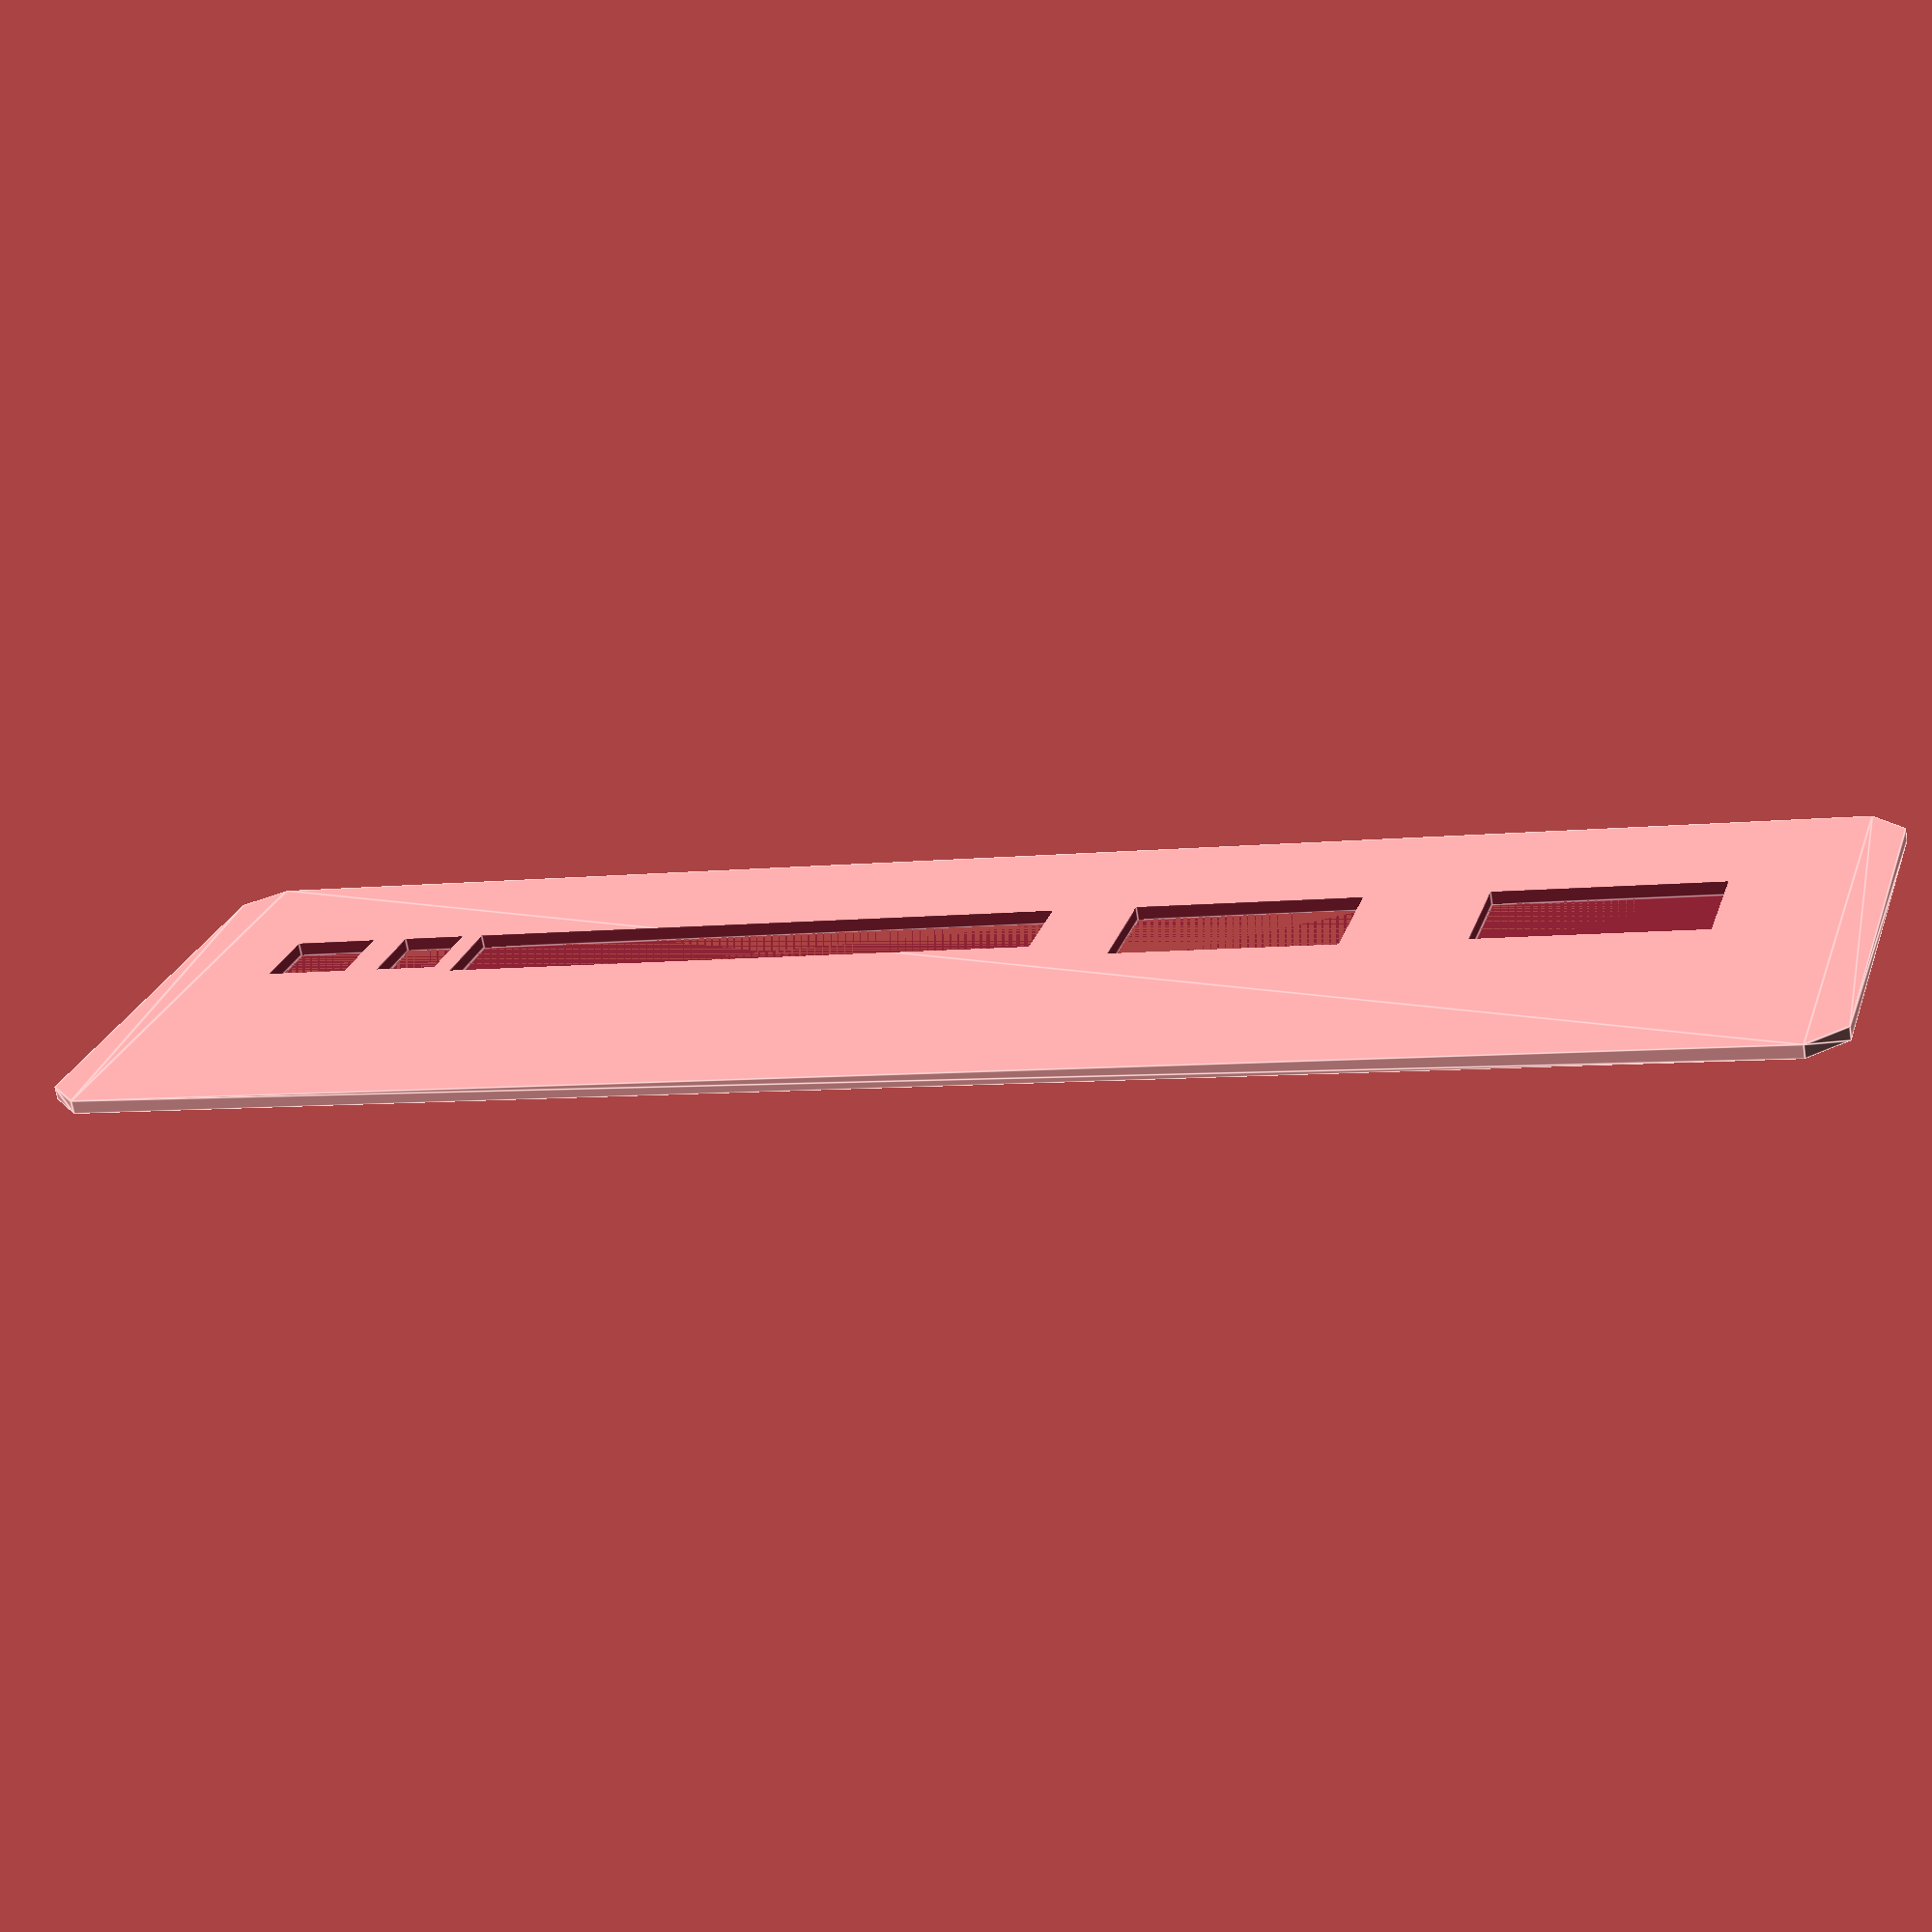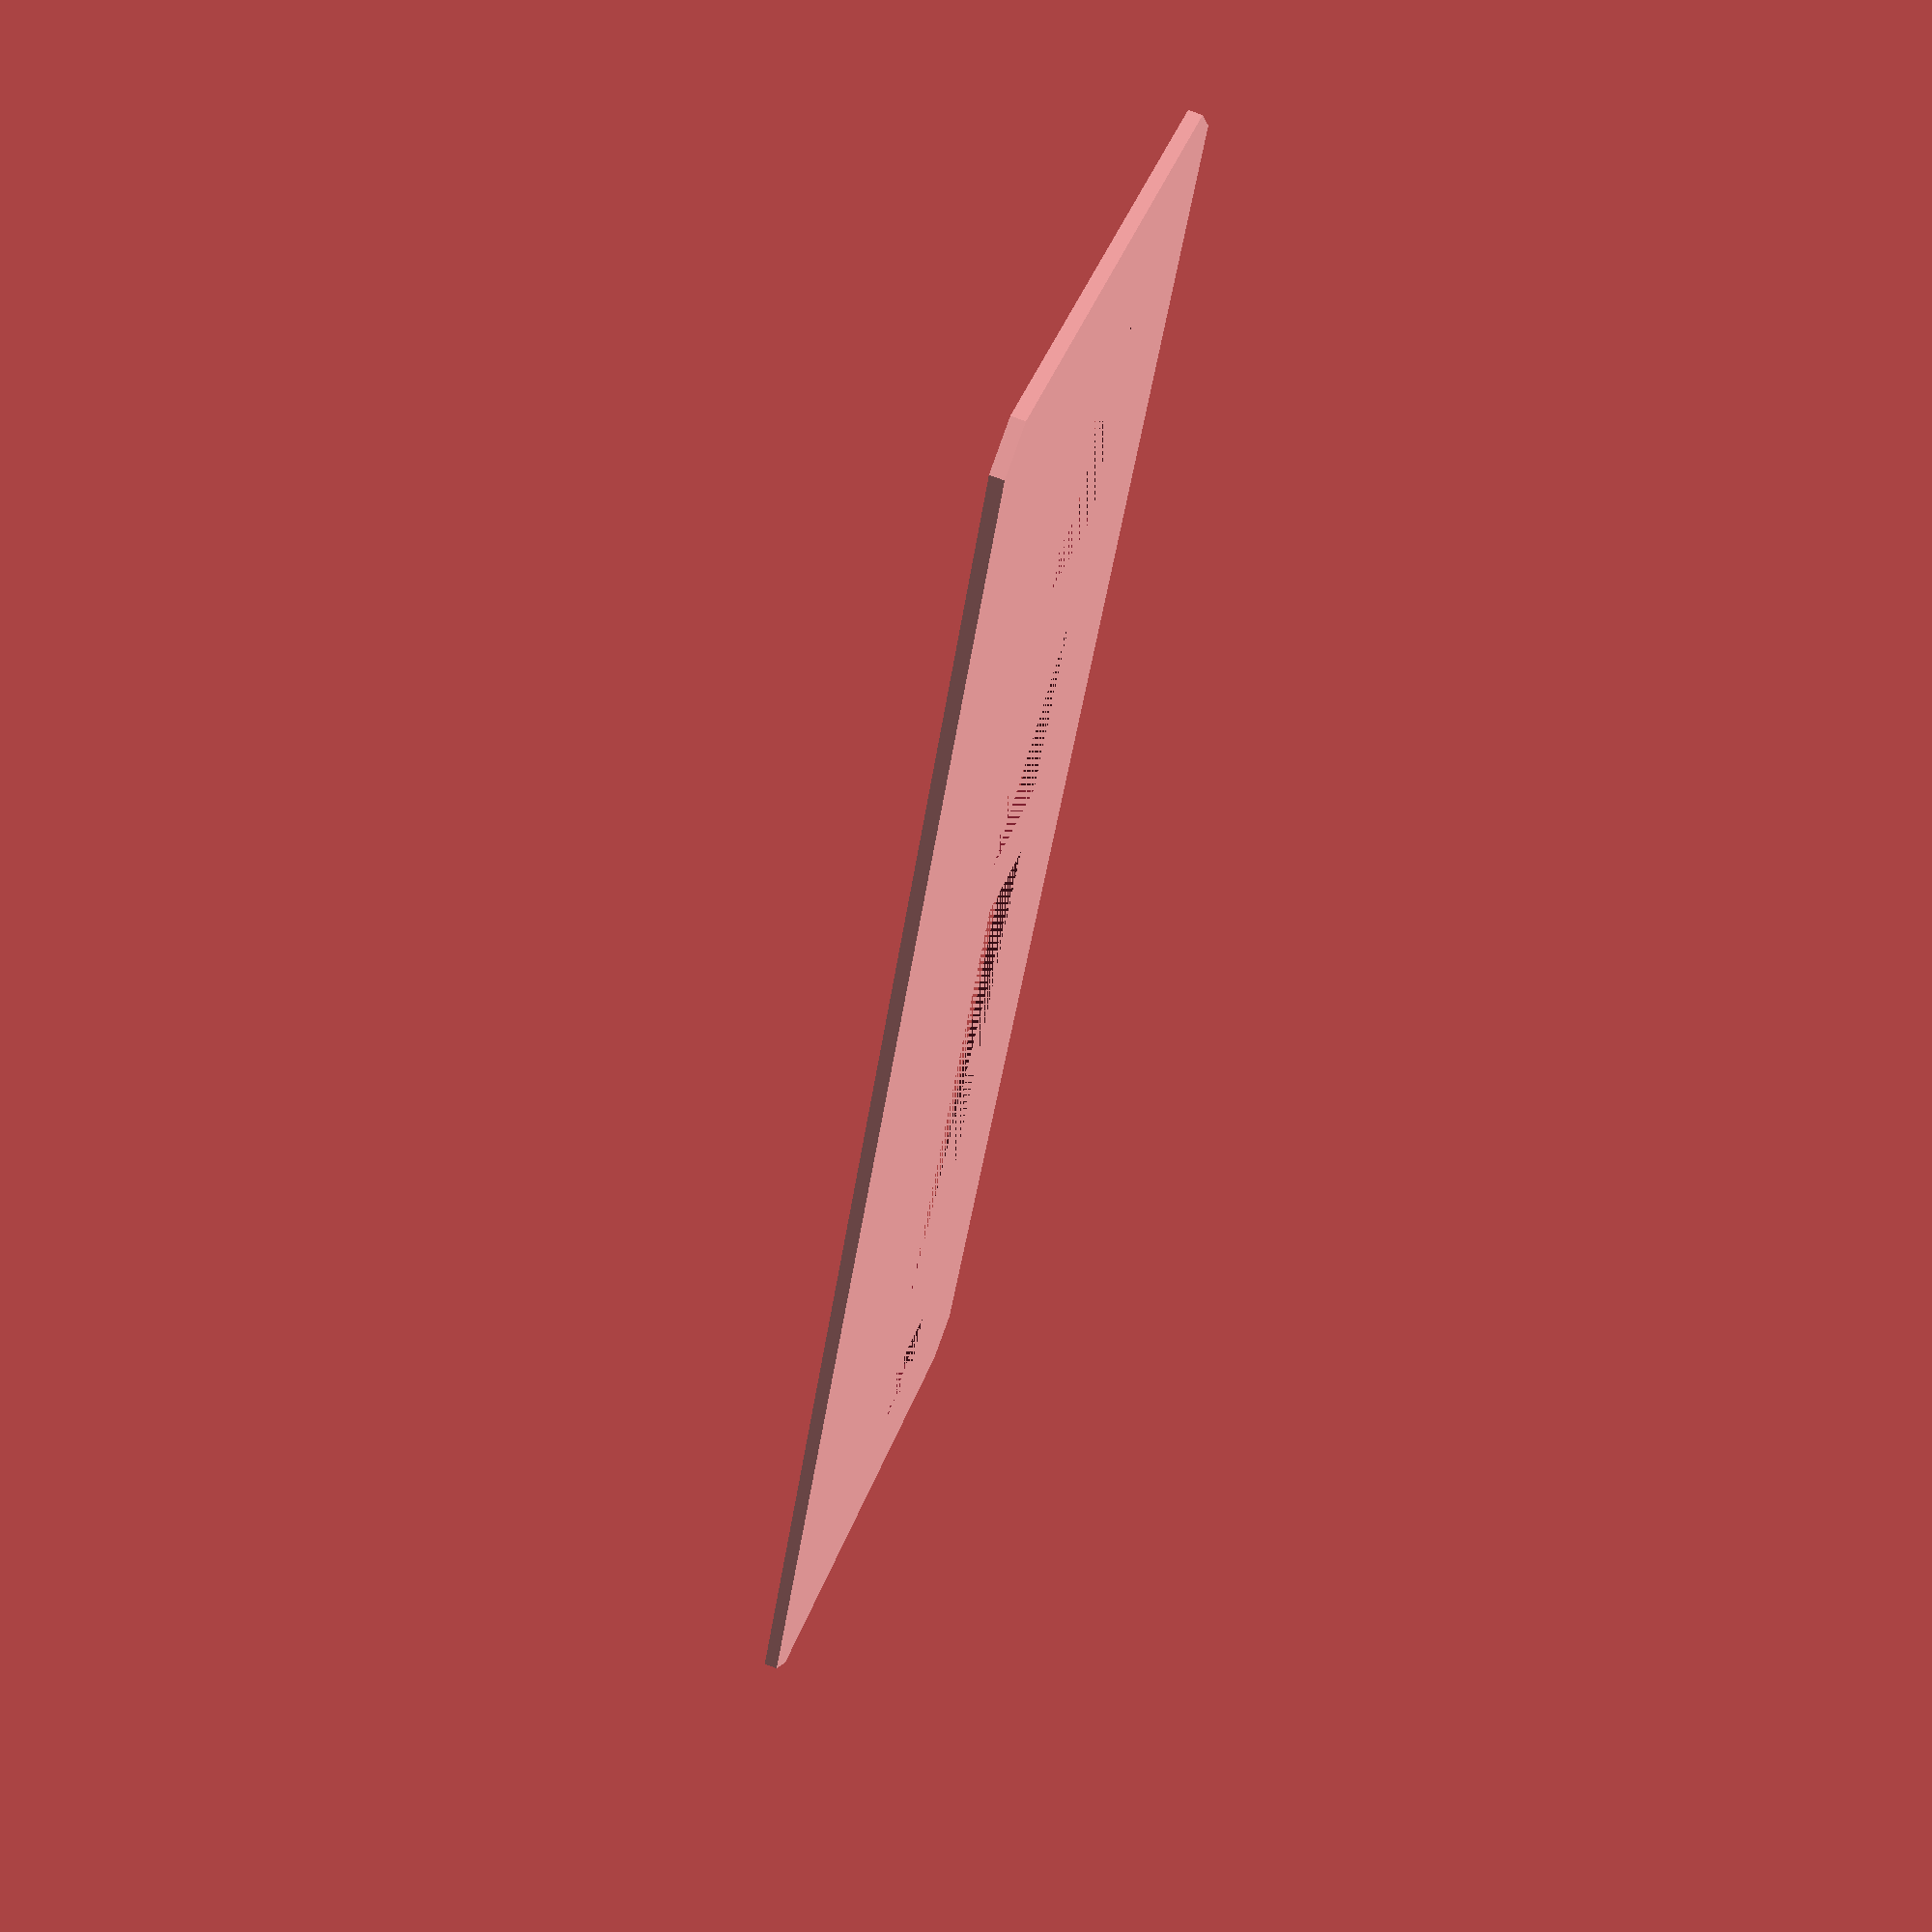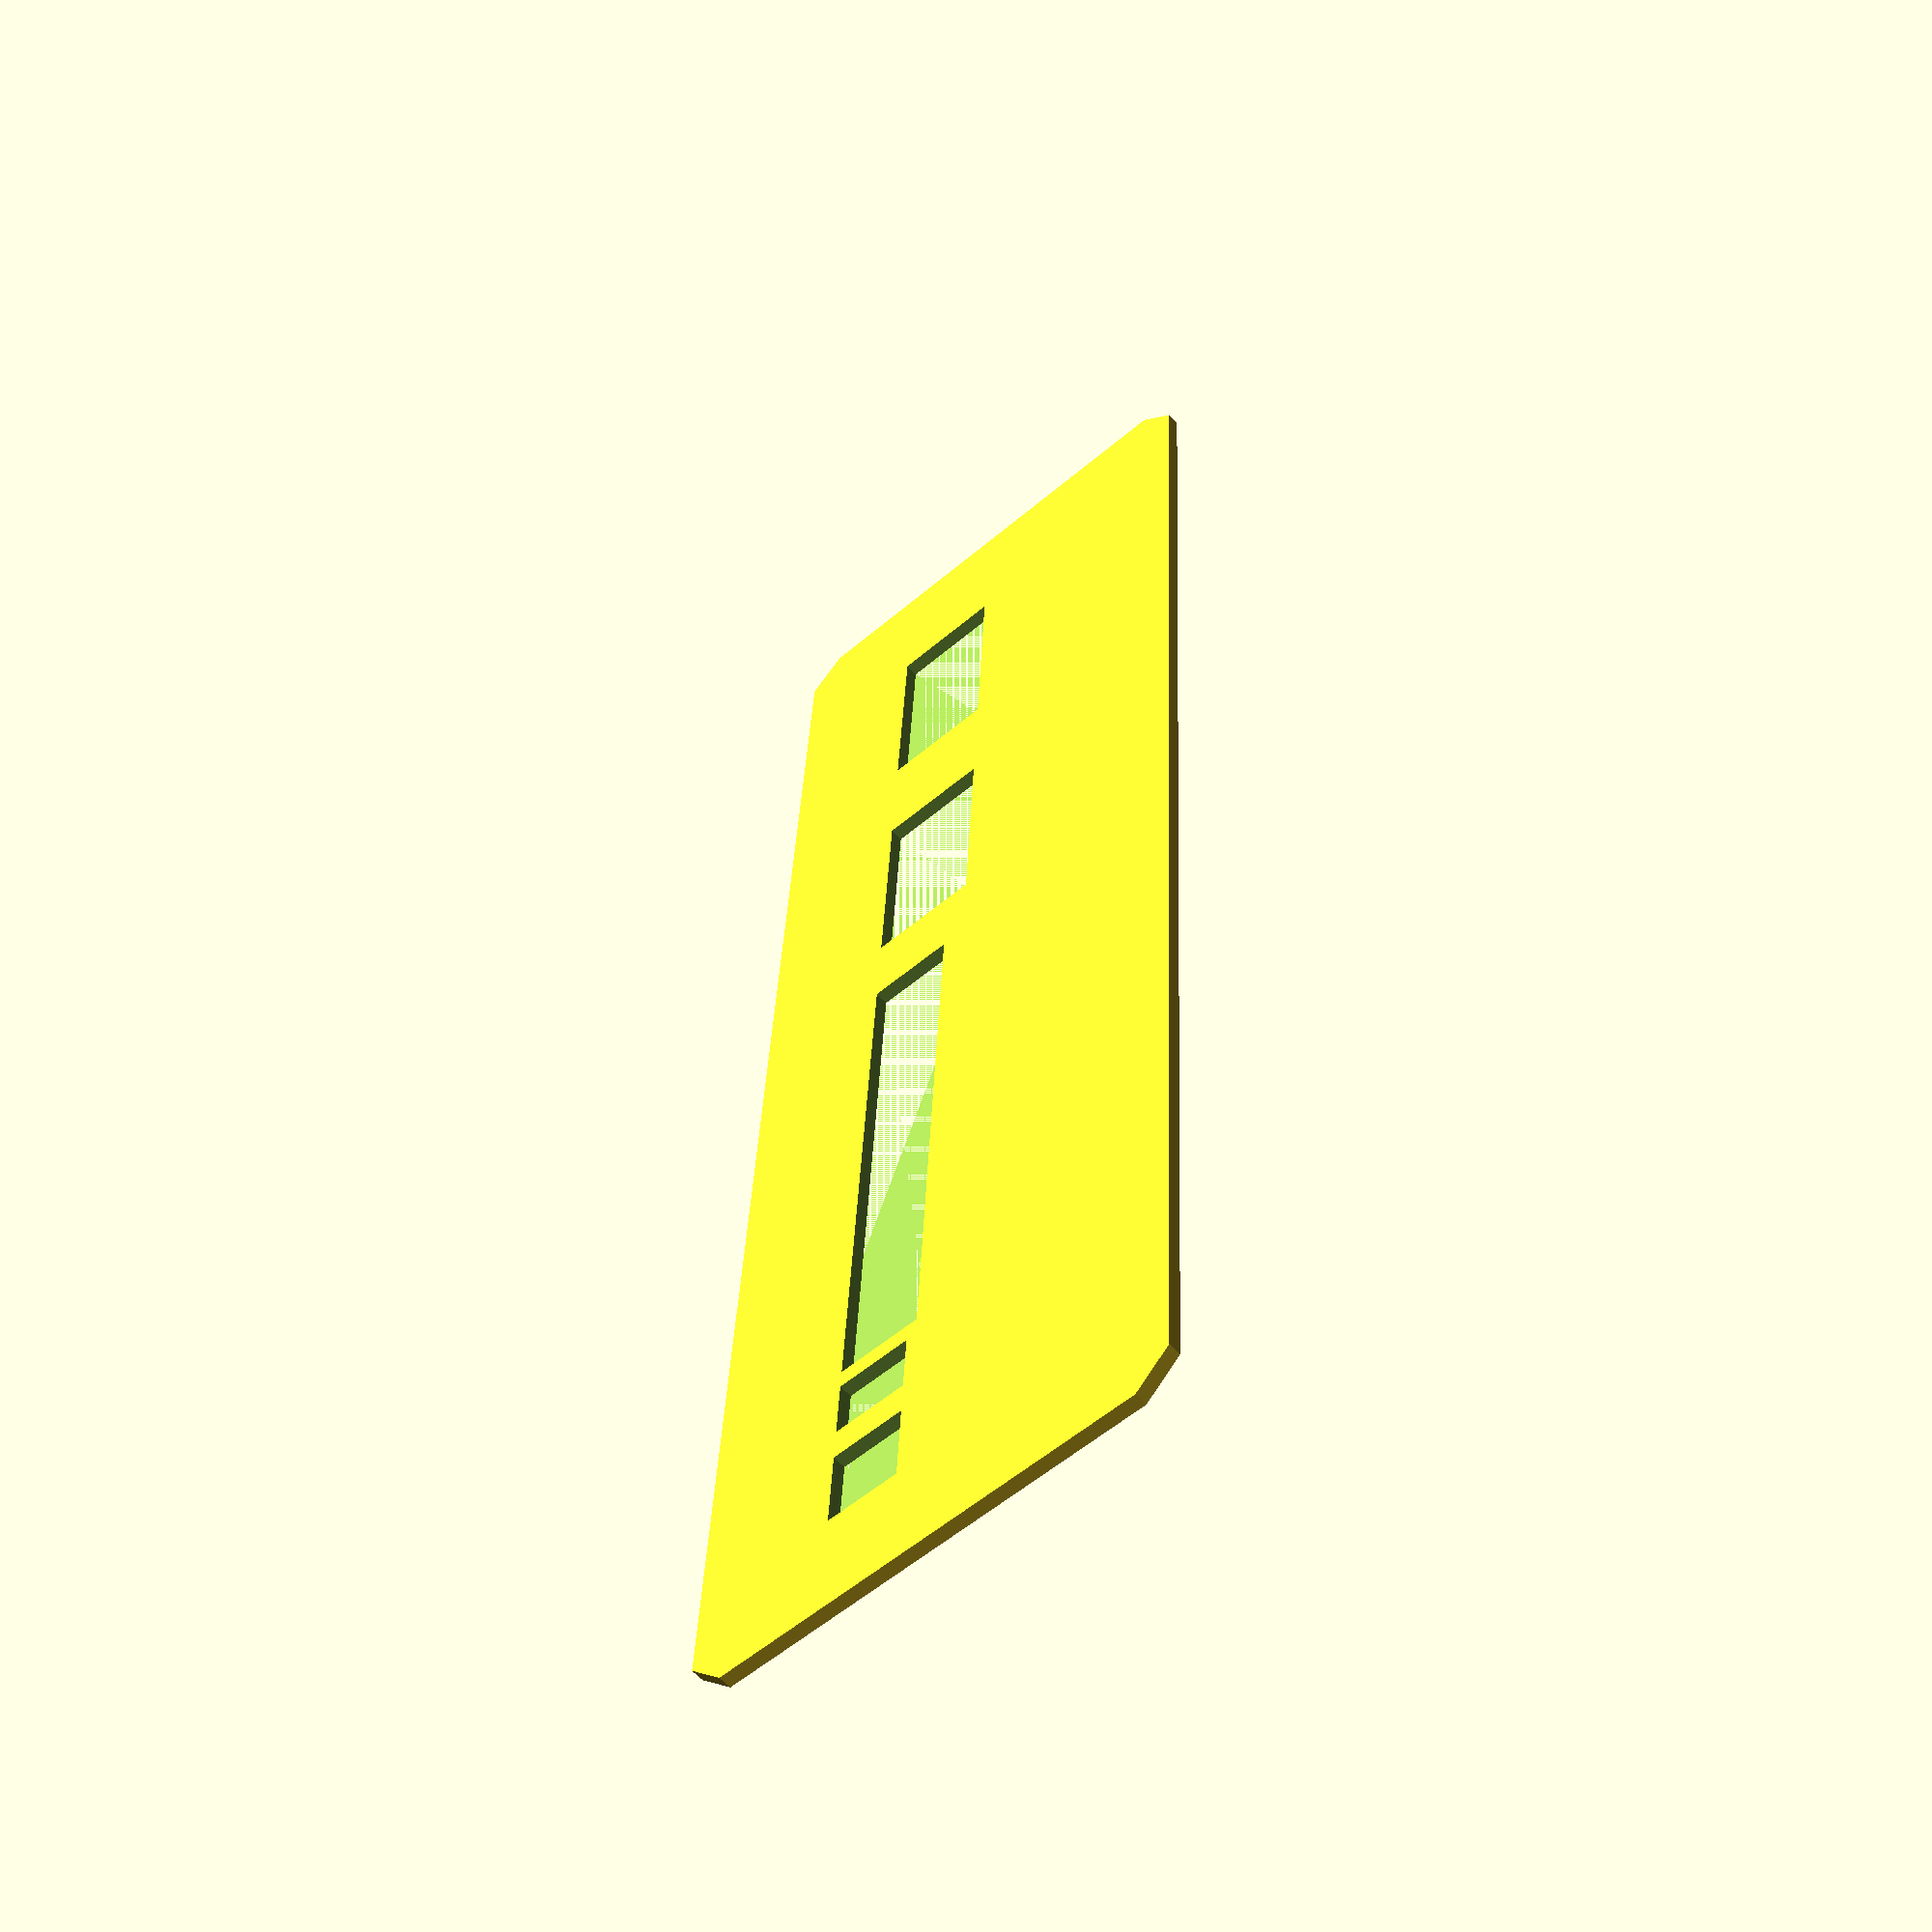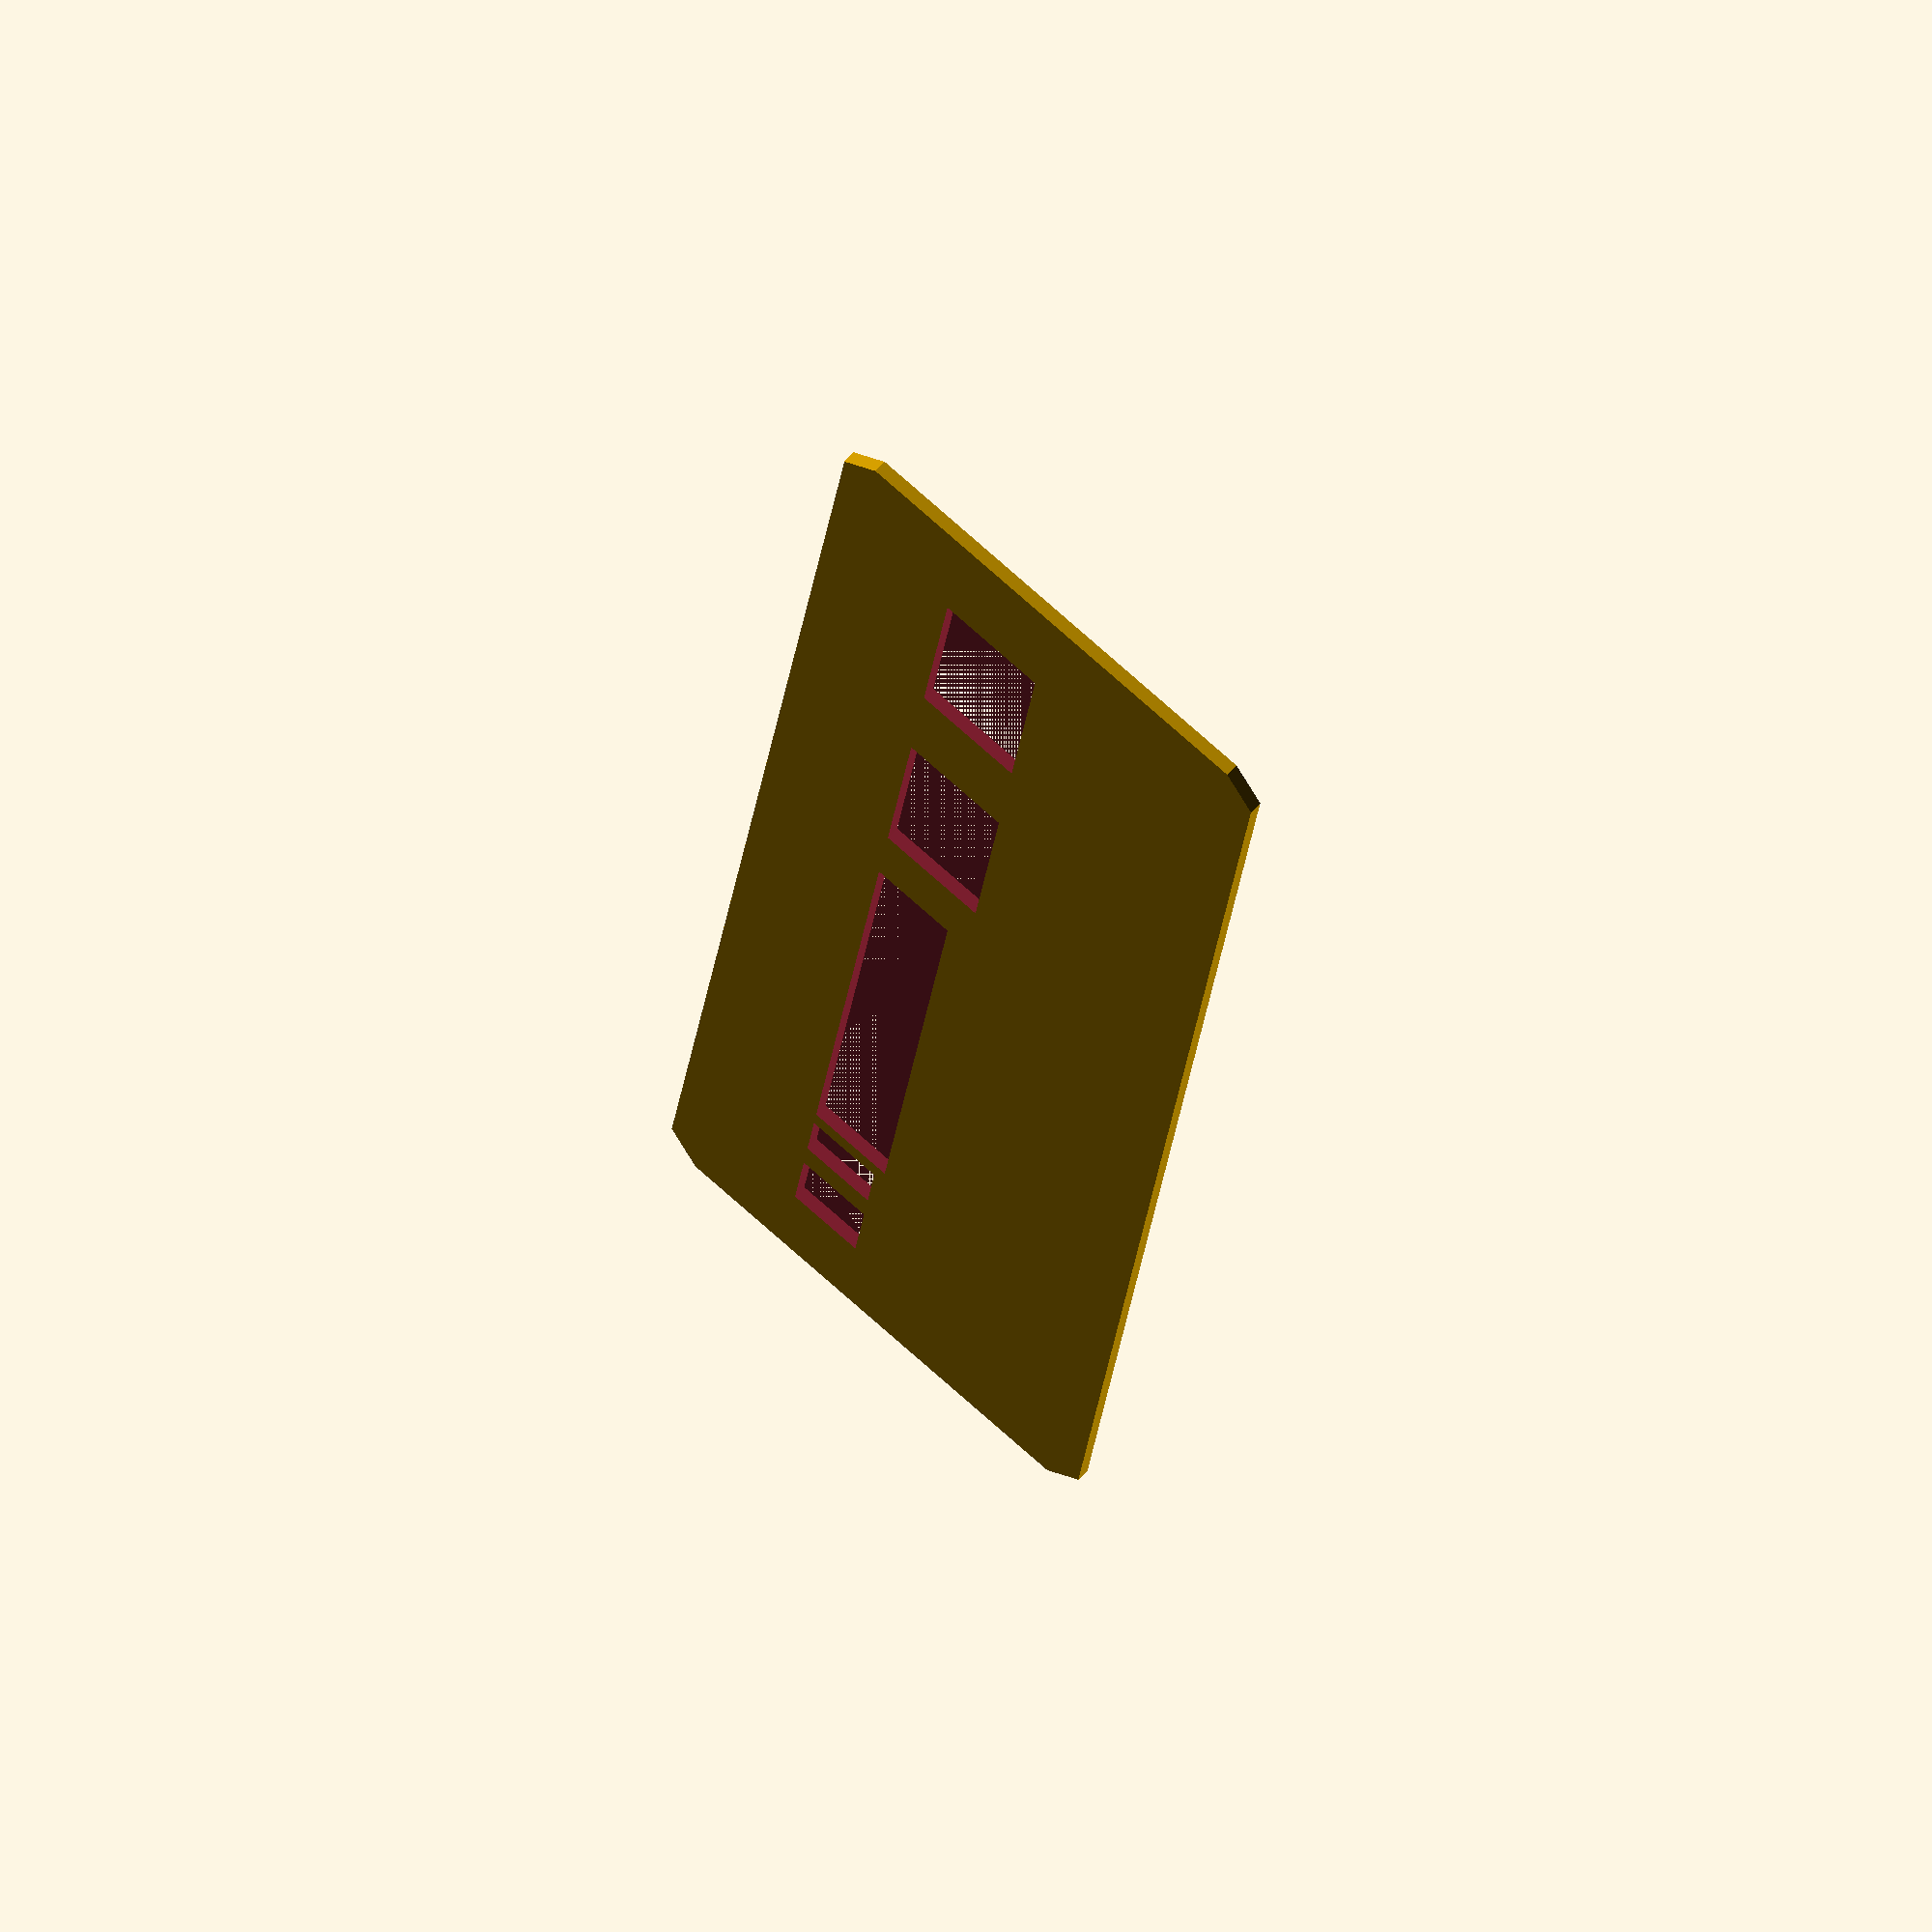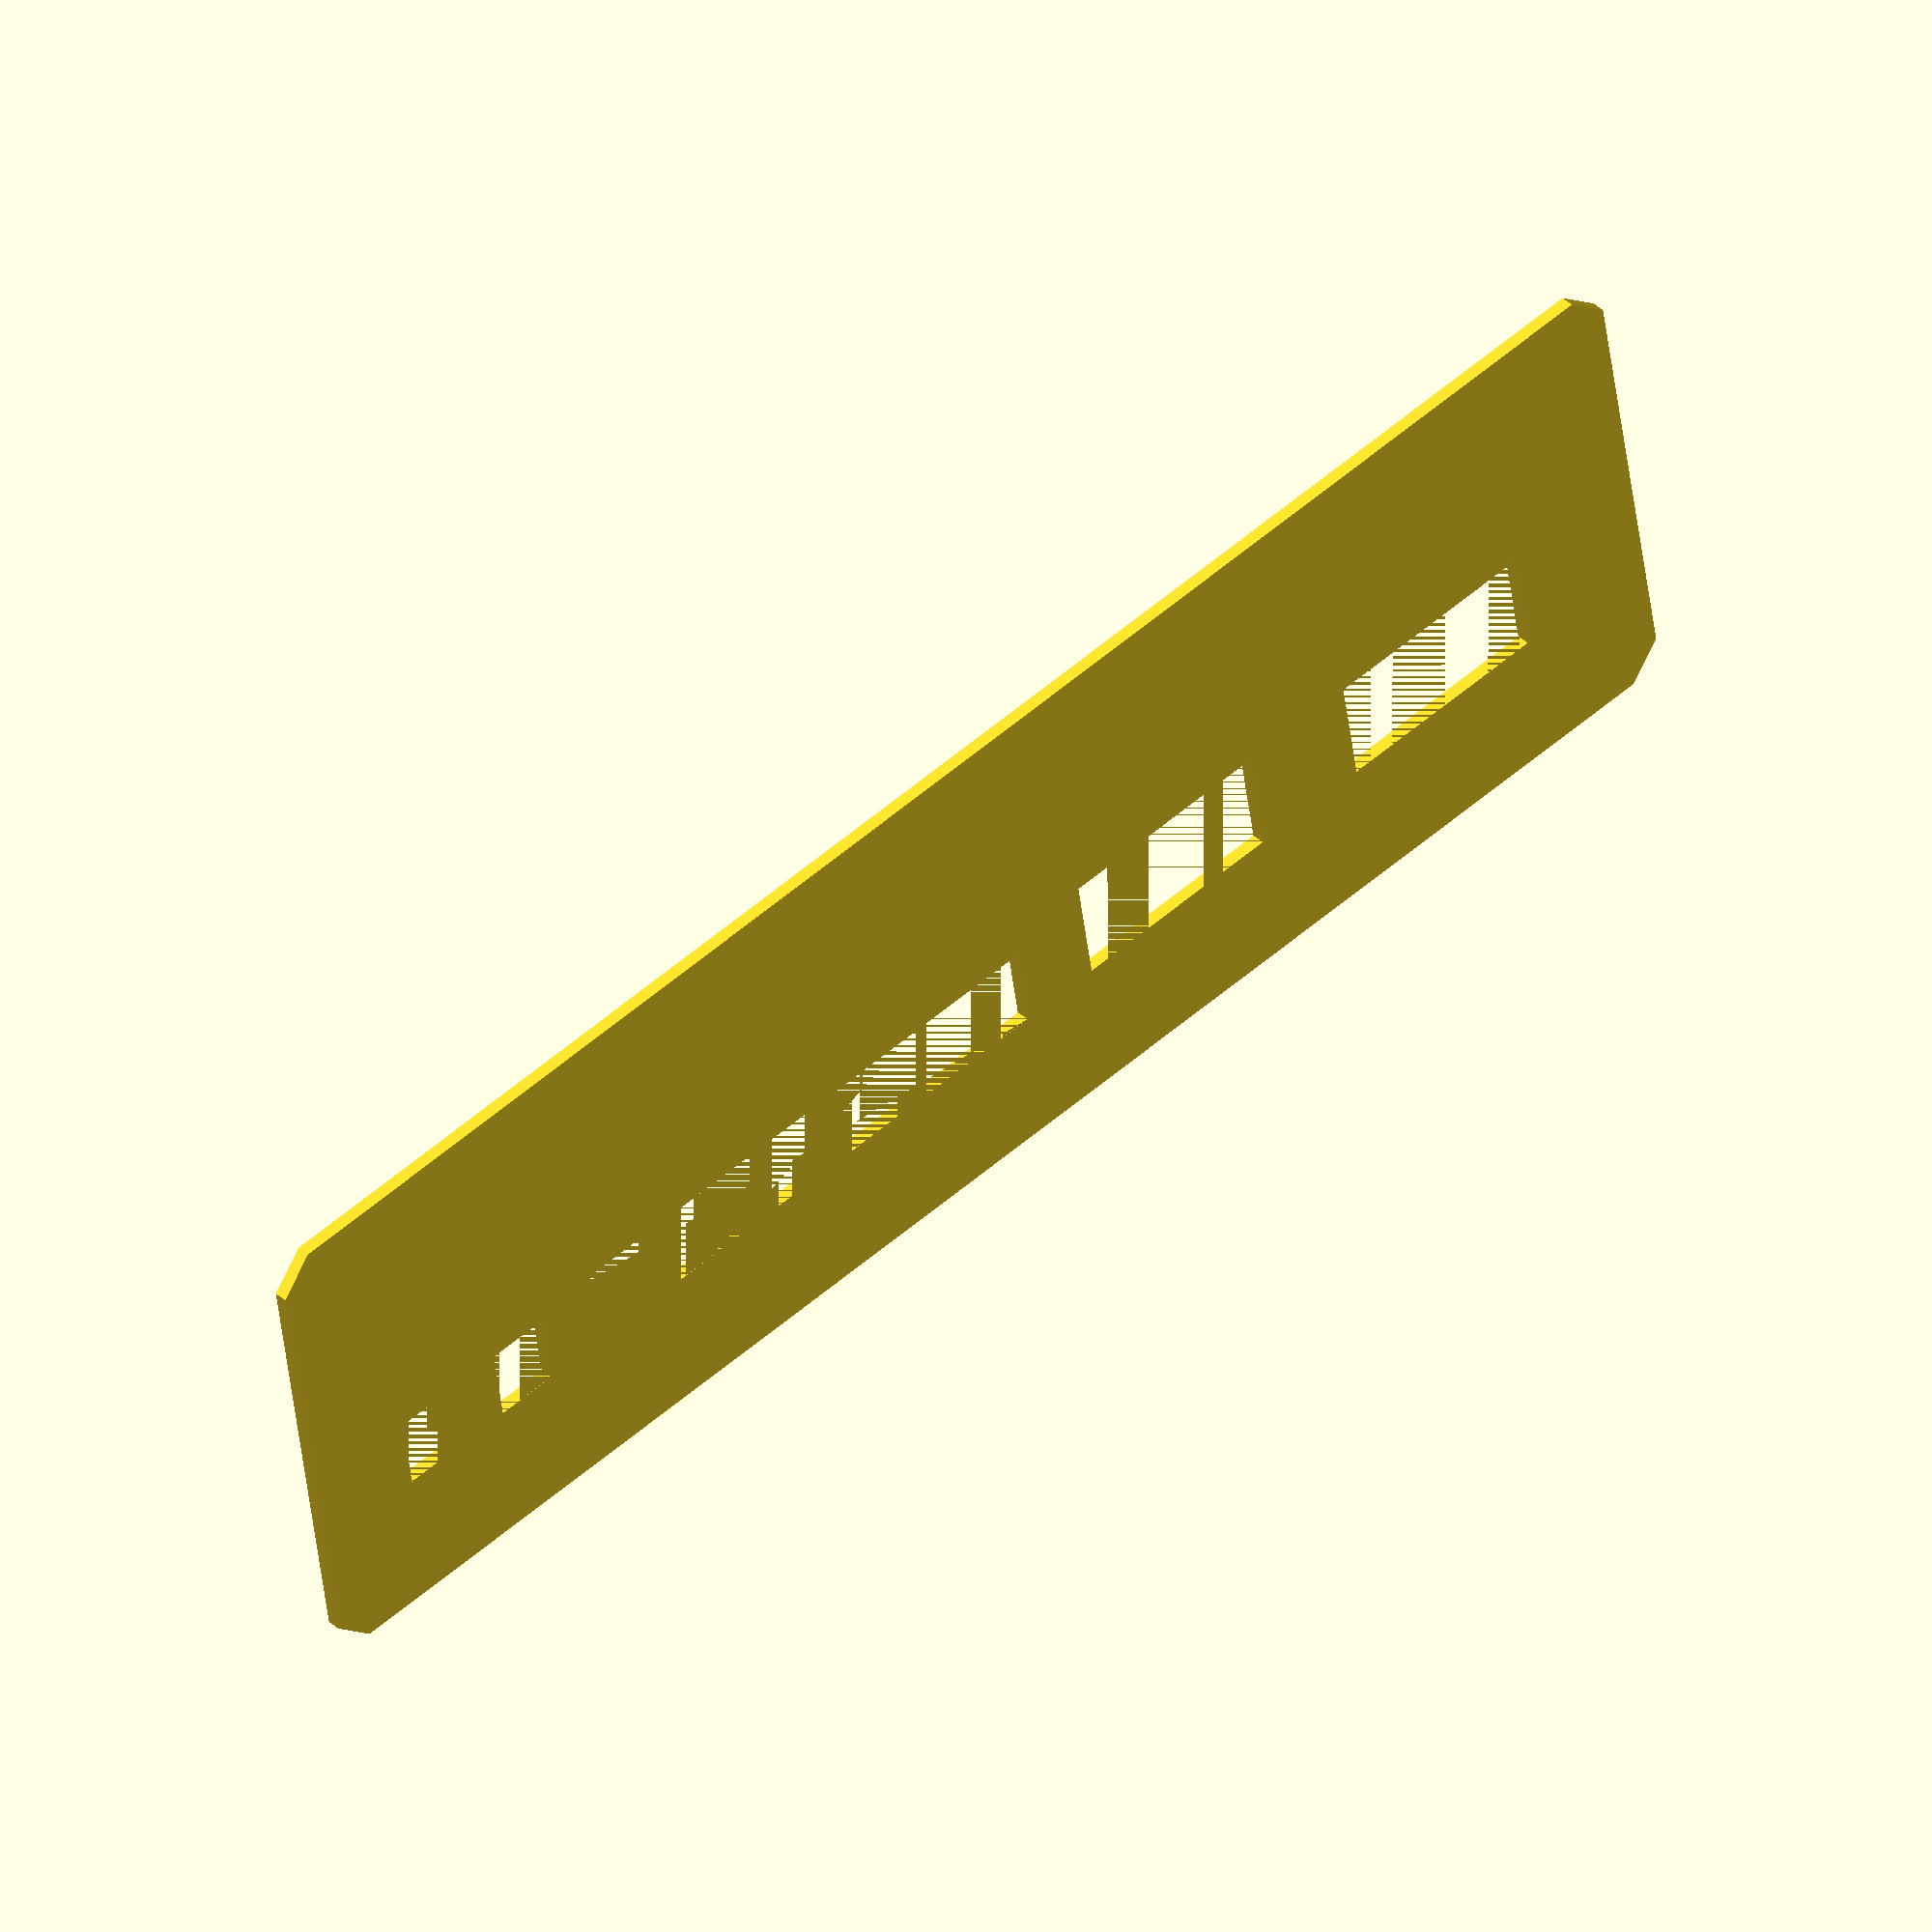
<openscad>
$fn = 20;

thick = 2;
tf = 0.95;

xmax = 250;
ymax = 180+thick;
zmax = 39*2;

dev_x = 21.5;
dev_bot = 21;

edge=5;

//rotate([180,0,0])
    shape();

module shape() {
    difference(){
        base_shape();
        
        translate([dev_x, dev_bot, 0])
            sio();
        
        translate([dev_x+17.5+32, dev_bot, 0])
            sio();
        
        translate([dev_x+17.5+32+32+12, dev_bot, 0])
            serpar();

        translate([dev_x+17.5+32+32+12+86+3, dev_bot, 0])
            barrel();
        
        translate([dev_x+17.5+32+32+12+86+3+9+5, dev_bot, 0])
            usb();
        
    }
    
    /*
    translate([edge, zmax-4*thick-edge, -thick])
        cube([xmax-2*edge-4*thick, 3, 3]);

    translate([edge, 32, -thick])
        cube([xmax-2*edge-4*thick, 3, 3]);

    translate([edge, 5, -thick])
        cube([xmax-2*edge-4*thick, 3, 3]);
    */

}

module usb() {
    cube([12, 11, thick]);
}

module barrel() {
    cube([9, 11, thick]);
}

module serpar() {
    cube([86, 12.5, thick]);
}

module sio() {
    cube([32, 16, thick]);
}

module base_shape() {
    
    rotate([0,0,0])
    linear_extrude(thick * tf)
        base_shape_2d(thick * tf);

}

module base_shape_2d(th) {
    
    echo("width:", xmax-2*th);
    echo("height:", zmax-2*th);
    
    polygon([[0, zmax-edge-2*th], [0, edge], [edge,0], [xmax-edge-2*th, 0], [xmax-2*th, edge], [xmax-2*th, zmax-edge-2*th],[xmax-edge-2*th, zmax-2*th], [edge, zmax-2*th]  ]);
}

</openscad>
<views>
elev=68.0 azim=196.2 roll=9.2 proj=p view=edges
elev=292.4 azim=68.2 roll=111.7 proj=p view=wireframe
elev=239.3 azim=272.7 roll=138.1 proj=p view=wireframe
elev=297.7 azim=97.6 roll=41.4 proj=o view=wireframe
elev=320.3 azim=8.8 roll=137.3 proj=o view=wireframe
</views>
